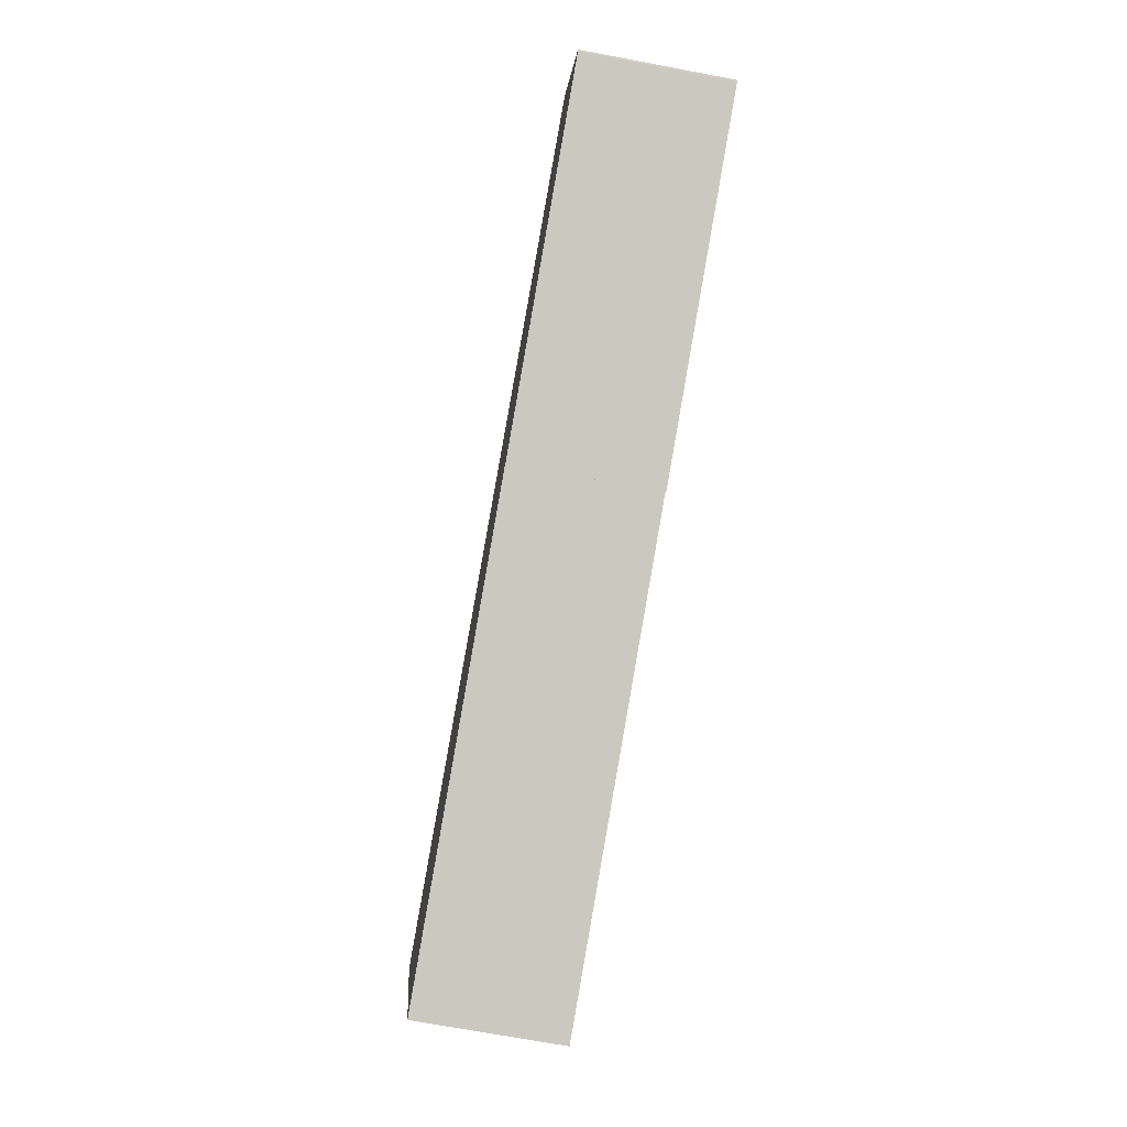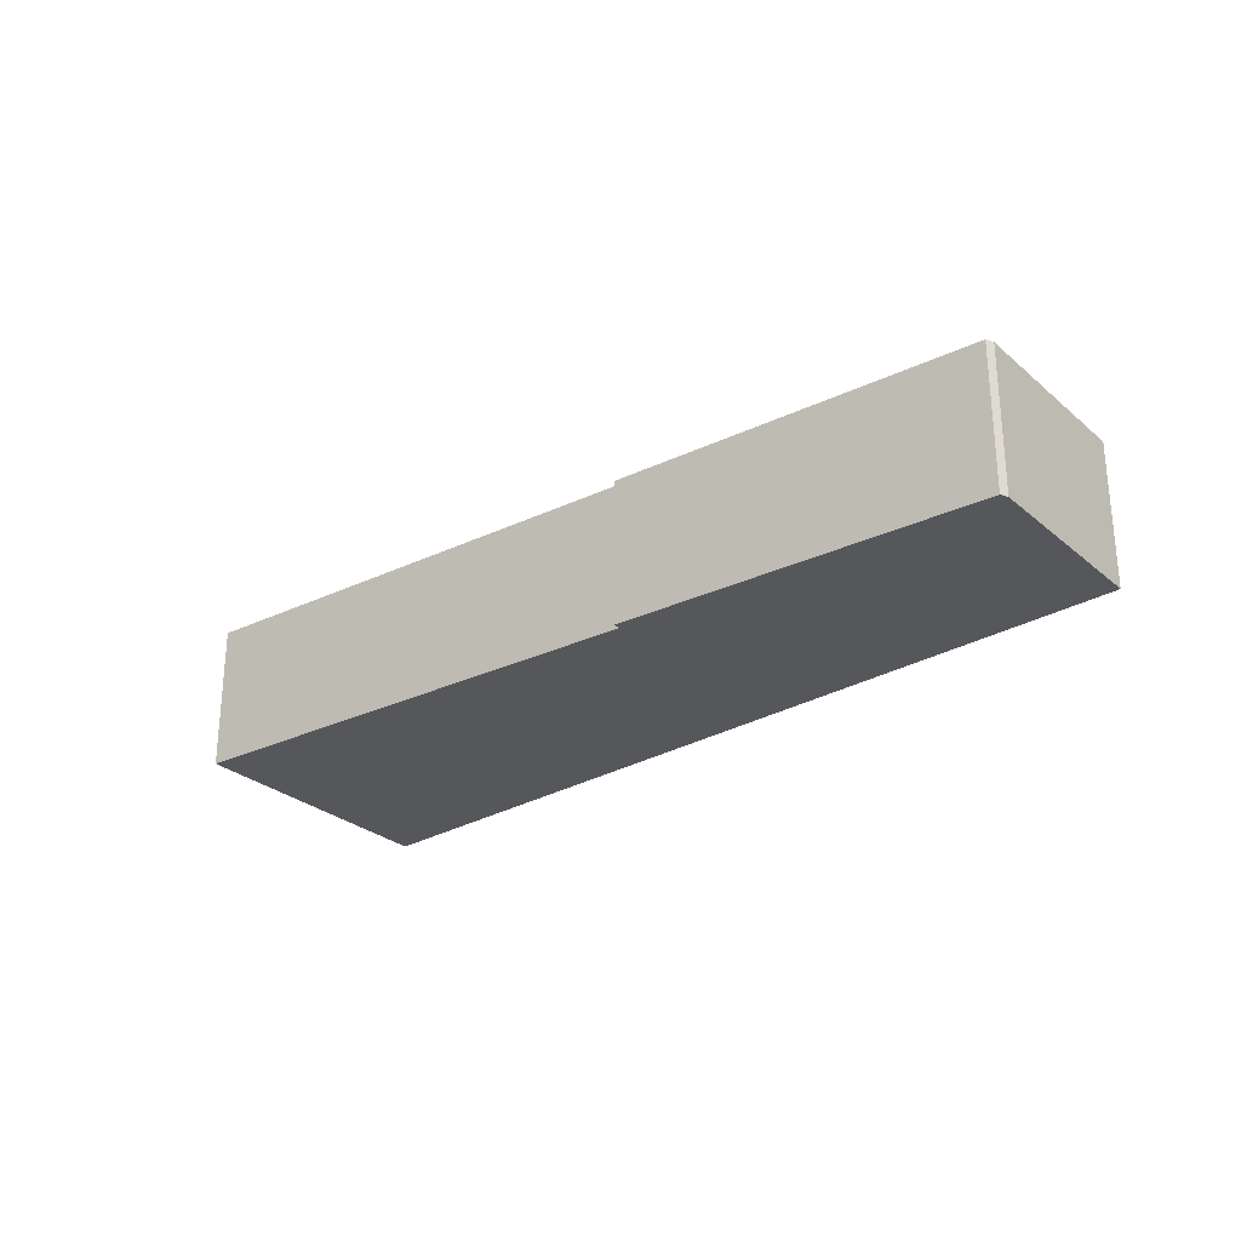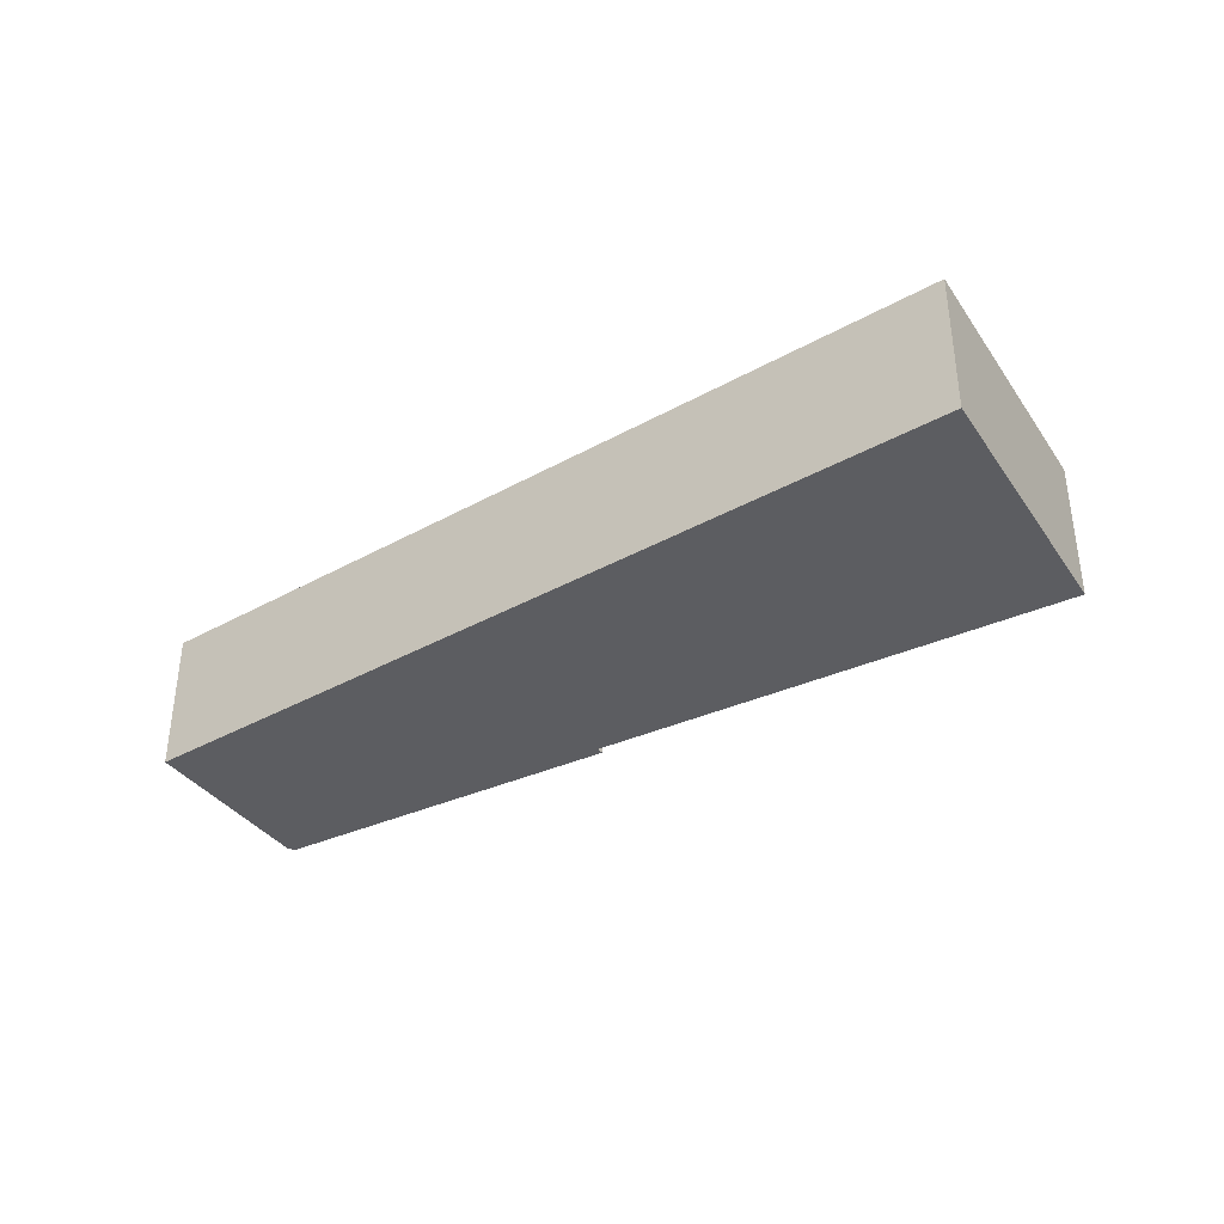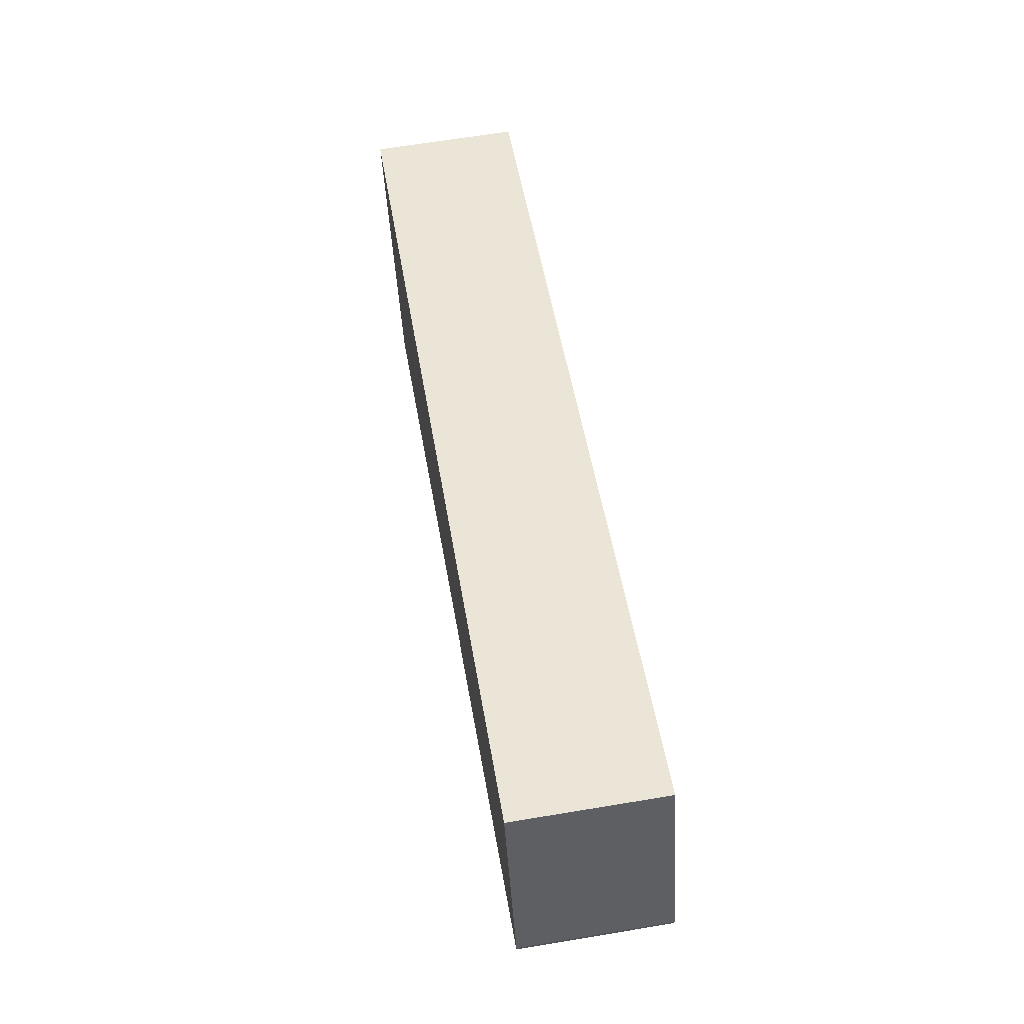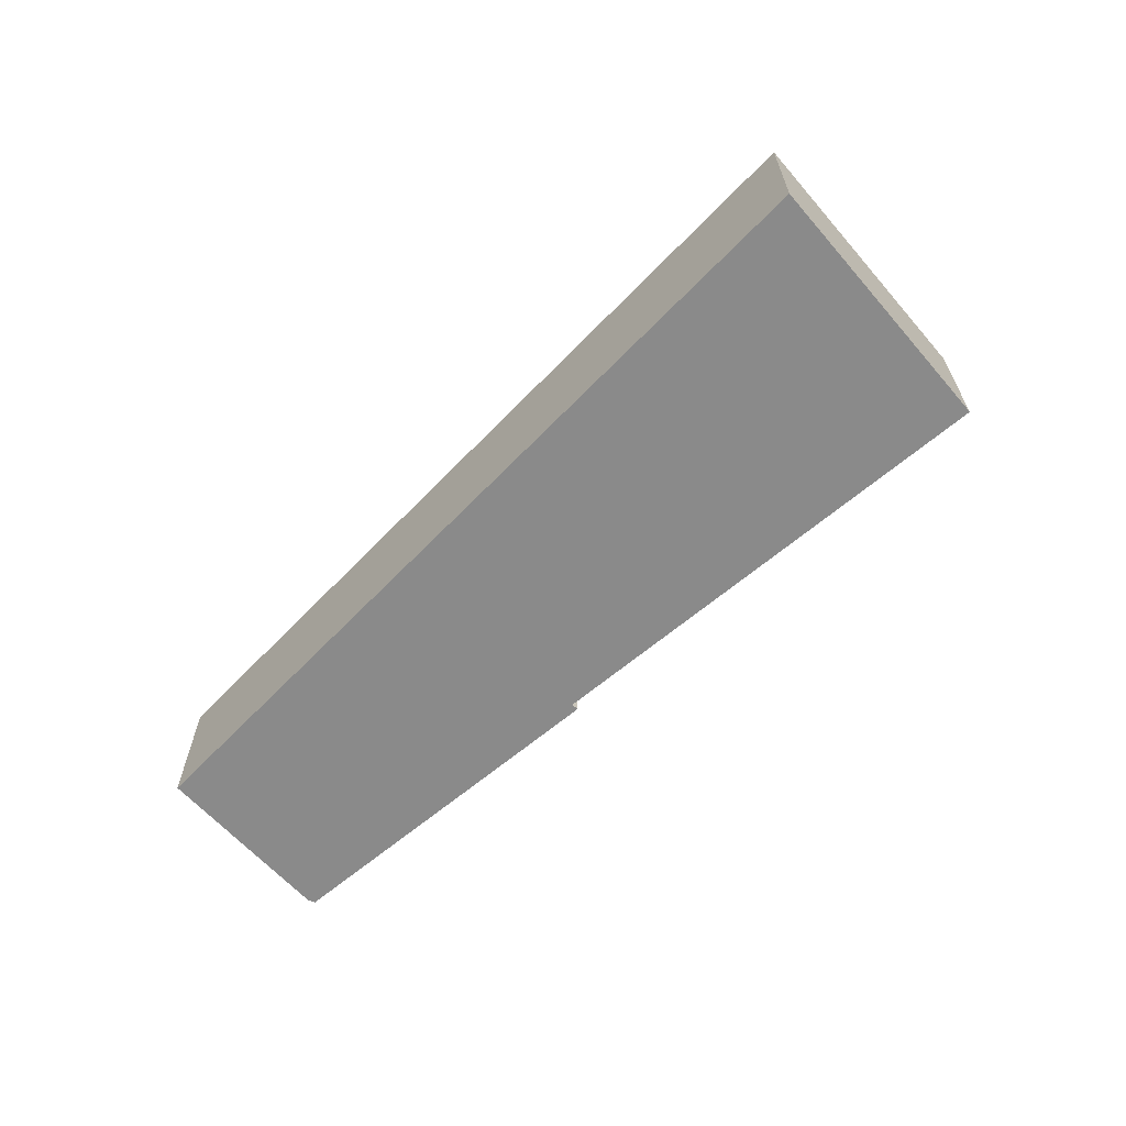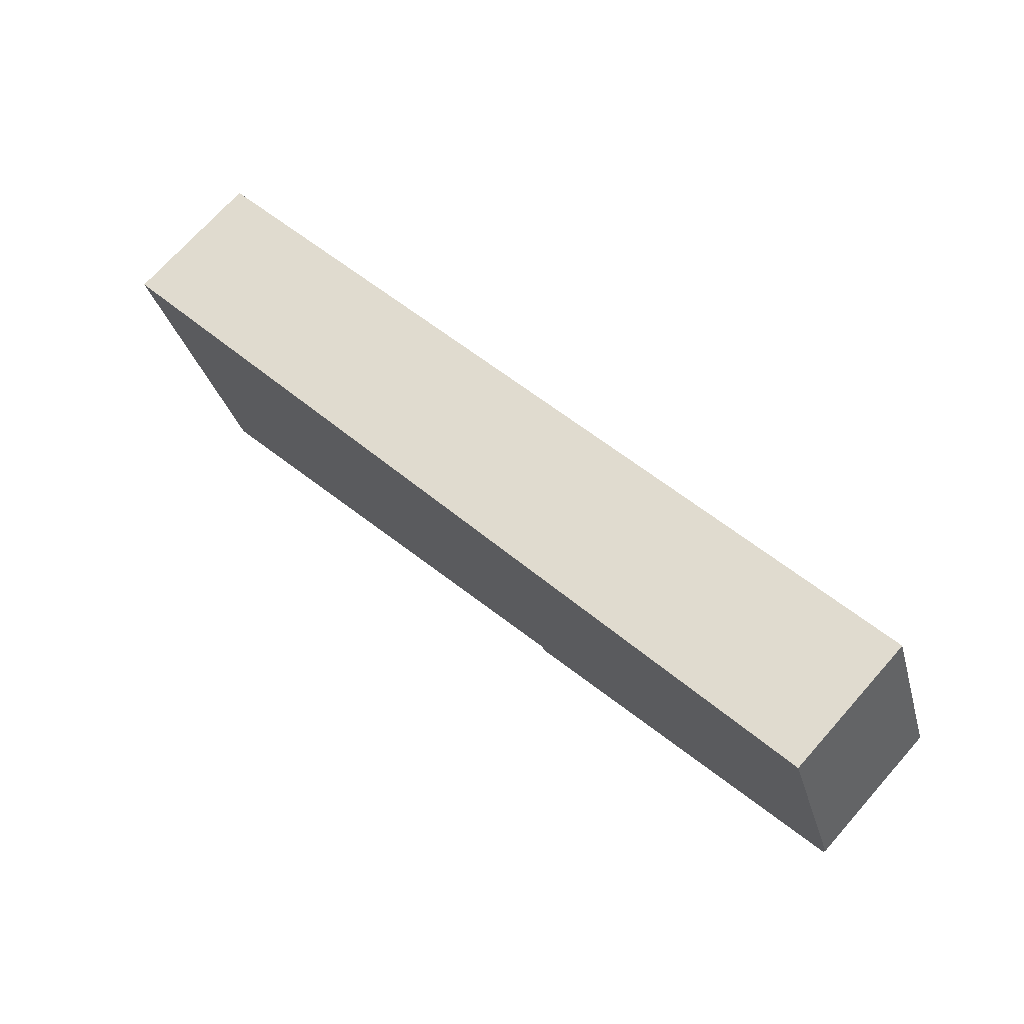
<metadata>
{"format":"obj","ext":"obj","renderer":"f3d","projection":"perspective","resolution":1024,"background":"white","views":[{"elev":-70.9,"azim":-100.6,"up":"+Z"},{"elev":-27.2,"azim":-122.5,"up":"+Y"},{"elev":-37.0,"azim":50.9,"up":"+Y"},{"elev":65.0,"azim":-99.5,"up":"+Z"},{"elev":-63.6,"azim":61.5,"up":"+Y"},{"elev":71.4,"azim":-138.4,"up":"+Z"}]}
</metadata>
<code>
v  0.021 4.106 -0.241
v  9.943 4.106 -3.816
v  9.893 4.106 -4.023
v  1.88 4.106 5.117
v  1.829 4.106 5.131
v  0.974 4.106 2.731
v  0 4.106 2.514e-16
v  23.39 4.106 -8.149
v  25.94 4.106 -1.436
v  23.11 4.106 -8.867
v  15.98 4.106 -6.132
v  9.893 2.463e-16 -4.023
v  0.021 1.476e-17 -0.241
v  23.11 5.429e-16 -8.867
v  15.98 3.755e-16 -6.132
v  9.943 2.337e-16 -3.816
v  0 0 0
v  1.829 -3.142e-16 5.131
v  0.974 -1.672e-16 2.731
v  25.94 8.793e-17 -1.436
v  1.88 -3.133e-16 5.117
v  23.39 4.99e-16 -8.149
g defaultobject
f 1 2 3
f 2 1 4
f 4 1 5
f 5 1 6
f 6 1 7
f 8 4 9
f 4 8 10
f 4 10 11
f 4 11 2
f 12 1 3
f 1 12 13
f 14 11 10
f 11 14 15
f 11 15 2
f 2 15 16
f 13 7 1
f 7 13 17
f 17 6 7
f 6 17 5
f 5 17 18
f 18 17 19
f 18 4 5
f 4 18 9
f 9 18 20
f 20 18 21
f 20 8 9
f 8 20 22
f 8 22 10
f 10 22 14
f 16 3 2
f 3 16 12
f 21 22 20
f 22 21 14
f 14 21 15
f 15 21 16
f 16 21 12
f 12 21 13
f 13 21 18
f 13 18 19
f 13 19 17

</code>
